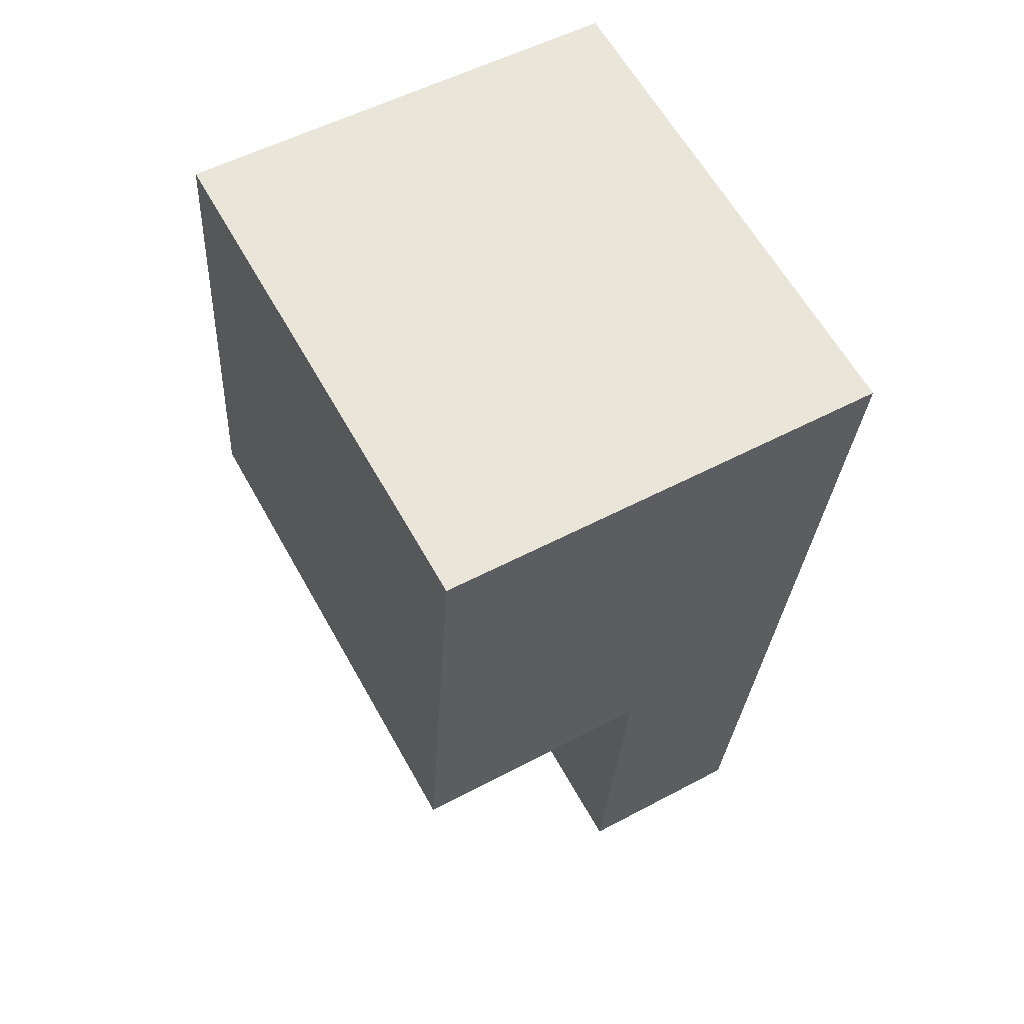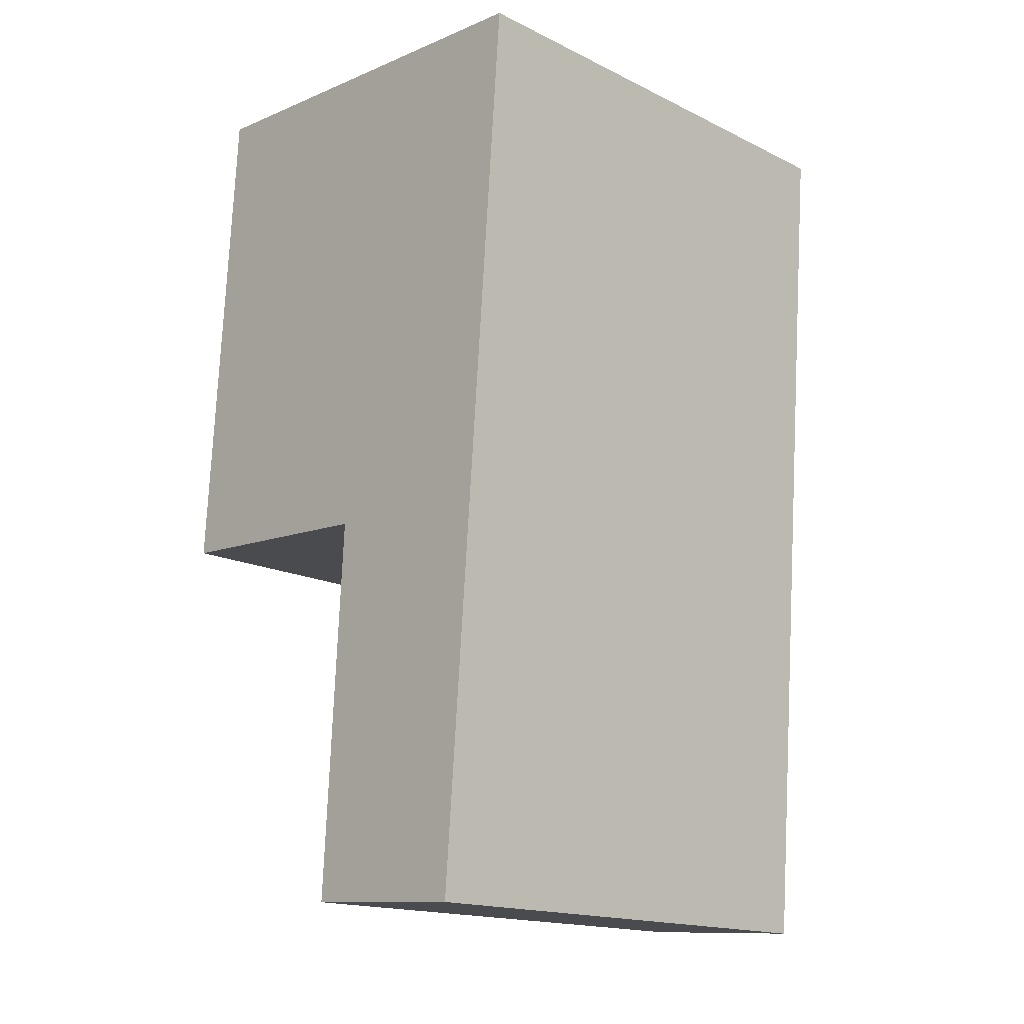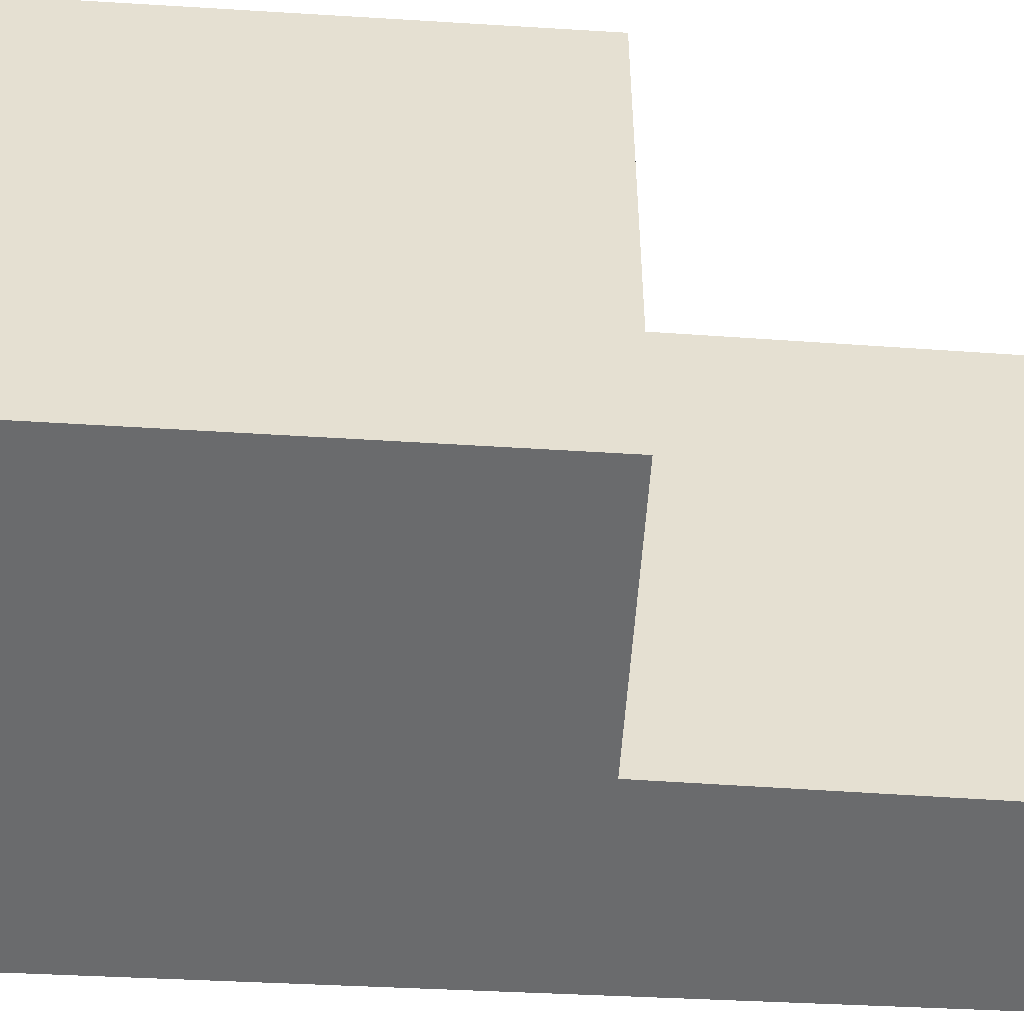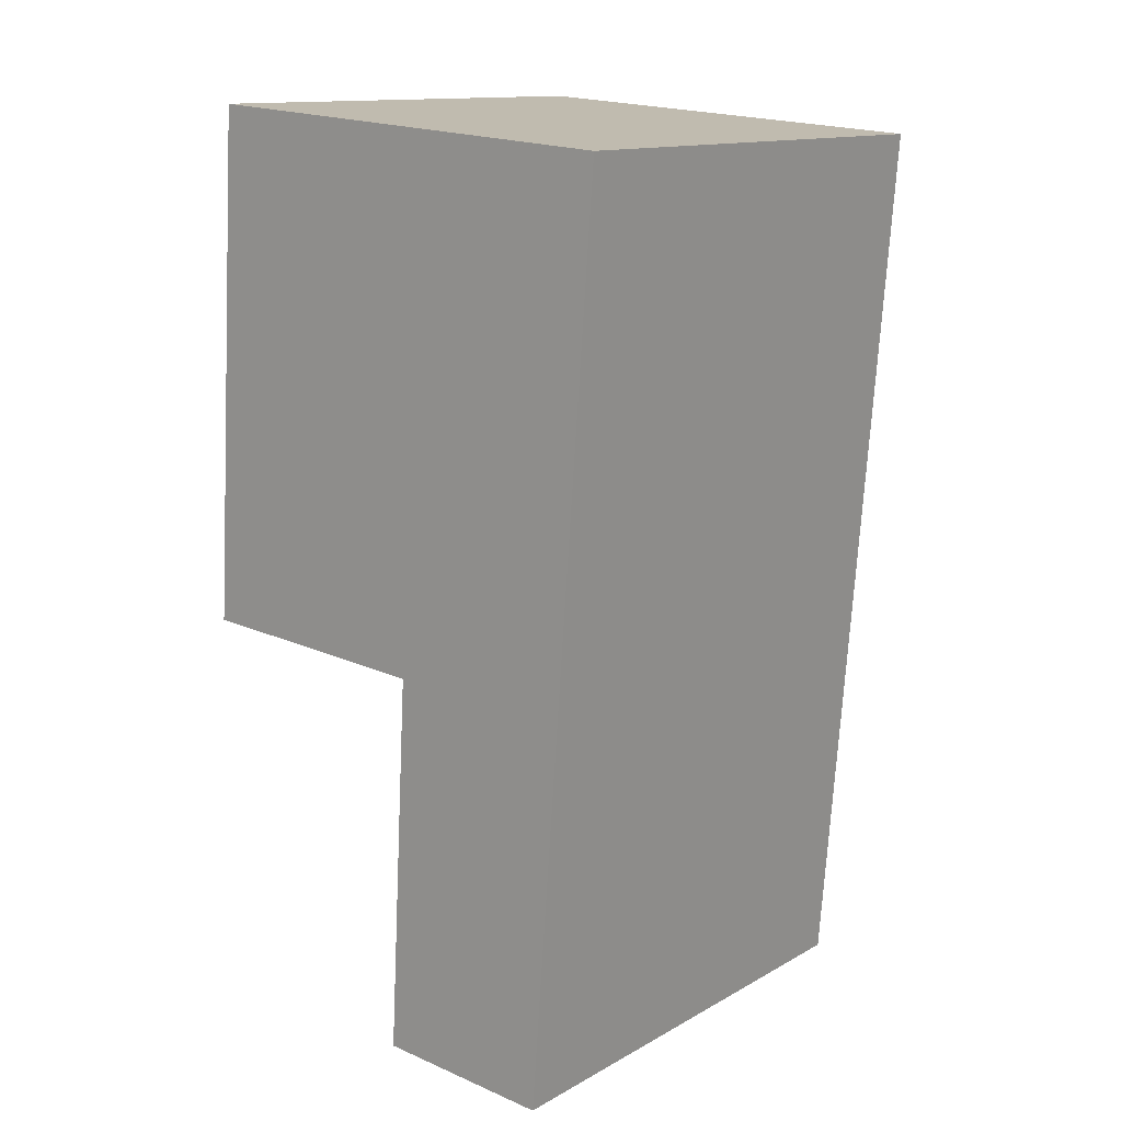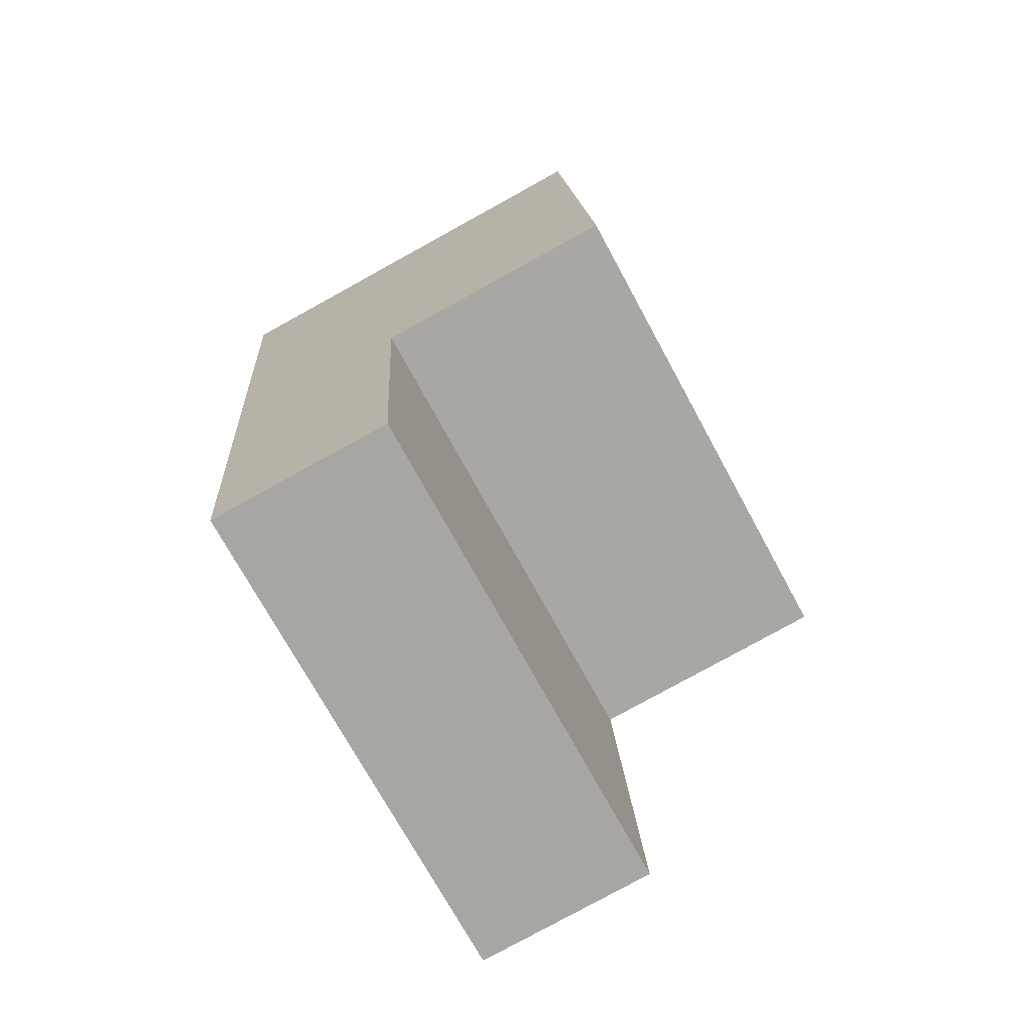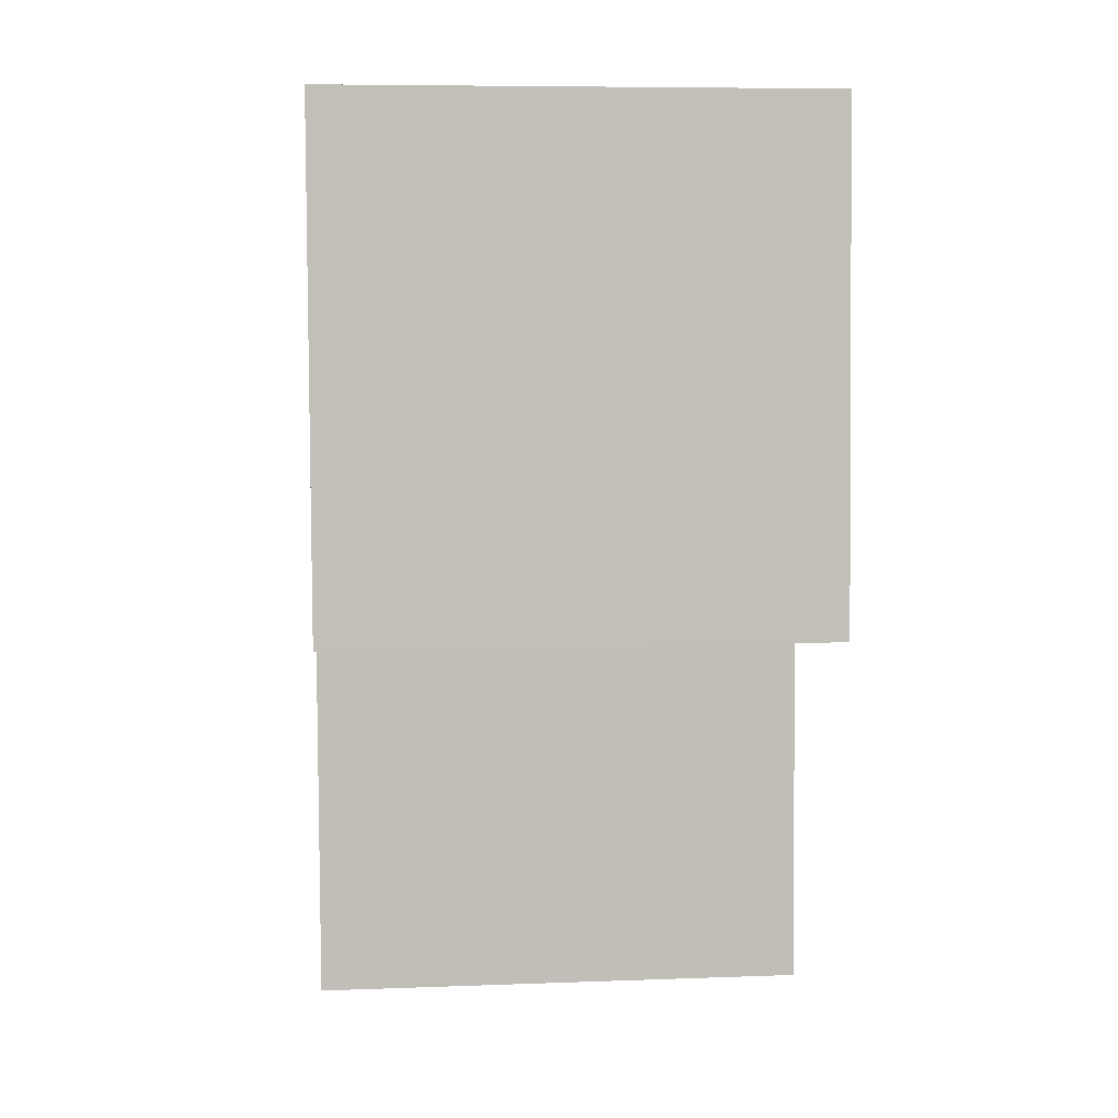
<metadata>
{"format":"obj","ext":"obj","renderer":"f3d","projection":"perspective","resolution":1024,"background":"white","views":[{"elev":62.3,"azim":150.8,"up":"+Z"},{"elev":-16.7,"azim":-134.5,"up":"+Z"},{"elev":-53.2,"azim":82.5,"up":"+Y"},{"elev":13.2,"azim":-141.2,"up":"+Z"},{"elev":-72.2,"azim":28.5,"up":"+Z"},{"elev":7.8,"azim":84.2,"up":"+Z"}]}
</metadata>
<code>
v  5.407 6.153 0.395
v  0.123 6.153 -1.568
v  0 6.153 3.768e-16
v  0.497 6.153 -6.374
v  2.788 6.153 -6.106
v  5.813 6.153 -5.893
v  0.854 6.153 -10.95
v  2.794 6.153 -6.206
v  3.053 6.153 -10.8
v  3.053 6.614e-16 -10.8
v  0.854 6.706e-16 -10.95
v  5.813 3.608e-16 -5.893
v  2.788 3.739e-16 -6.106
v  0.497 3.903e-16 -6.374
v  0.123 9.601e-17 -1.568
v  0 0 0
v  5.407 -2.419e-17 0.395
v  2.794 3.8e-16 -6.206
g defaultobject
f 1 2 3
f 2 1 4
f 4 1 5
f 5 1 6
f 5 7 4
f 7 5 8
f 7 8 9
f 10 7 9
f 7 10 11
f 12 5 6
f 5 12 13
f 11 4 7
f 4 11 14
f 4 14 2
f 2 14 15
f 2 15 3
f 3 15 16
f 16 1 3
f 1 16 17
f 17 6 1
f 6 17 12
f 8 10 9
f 10 8 5
f 10 5 18
f 18 5 13
f 11 13 14
f 13 11 18
f 18 11 10
f 15 17 16
f 17 15 12
f 12 15 13
f 13 15 14

</code>
